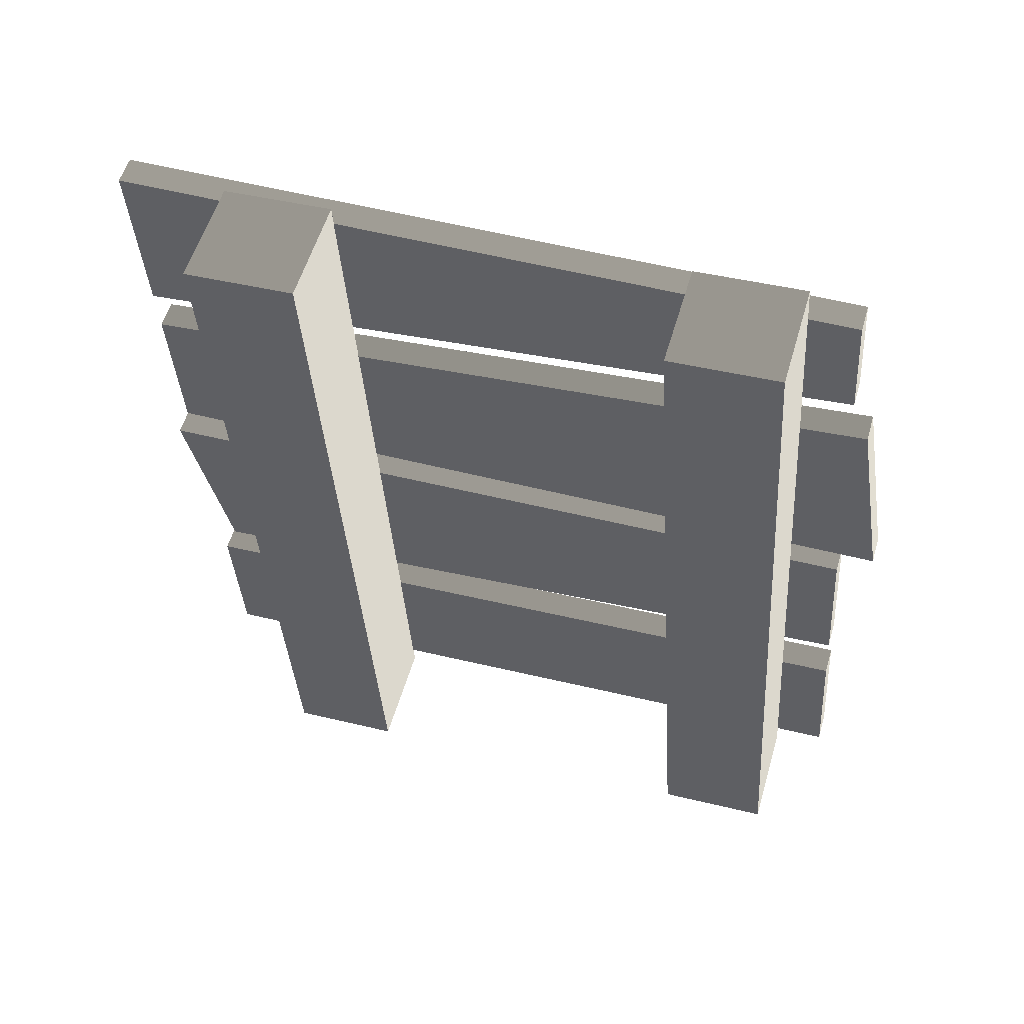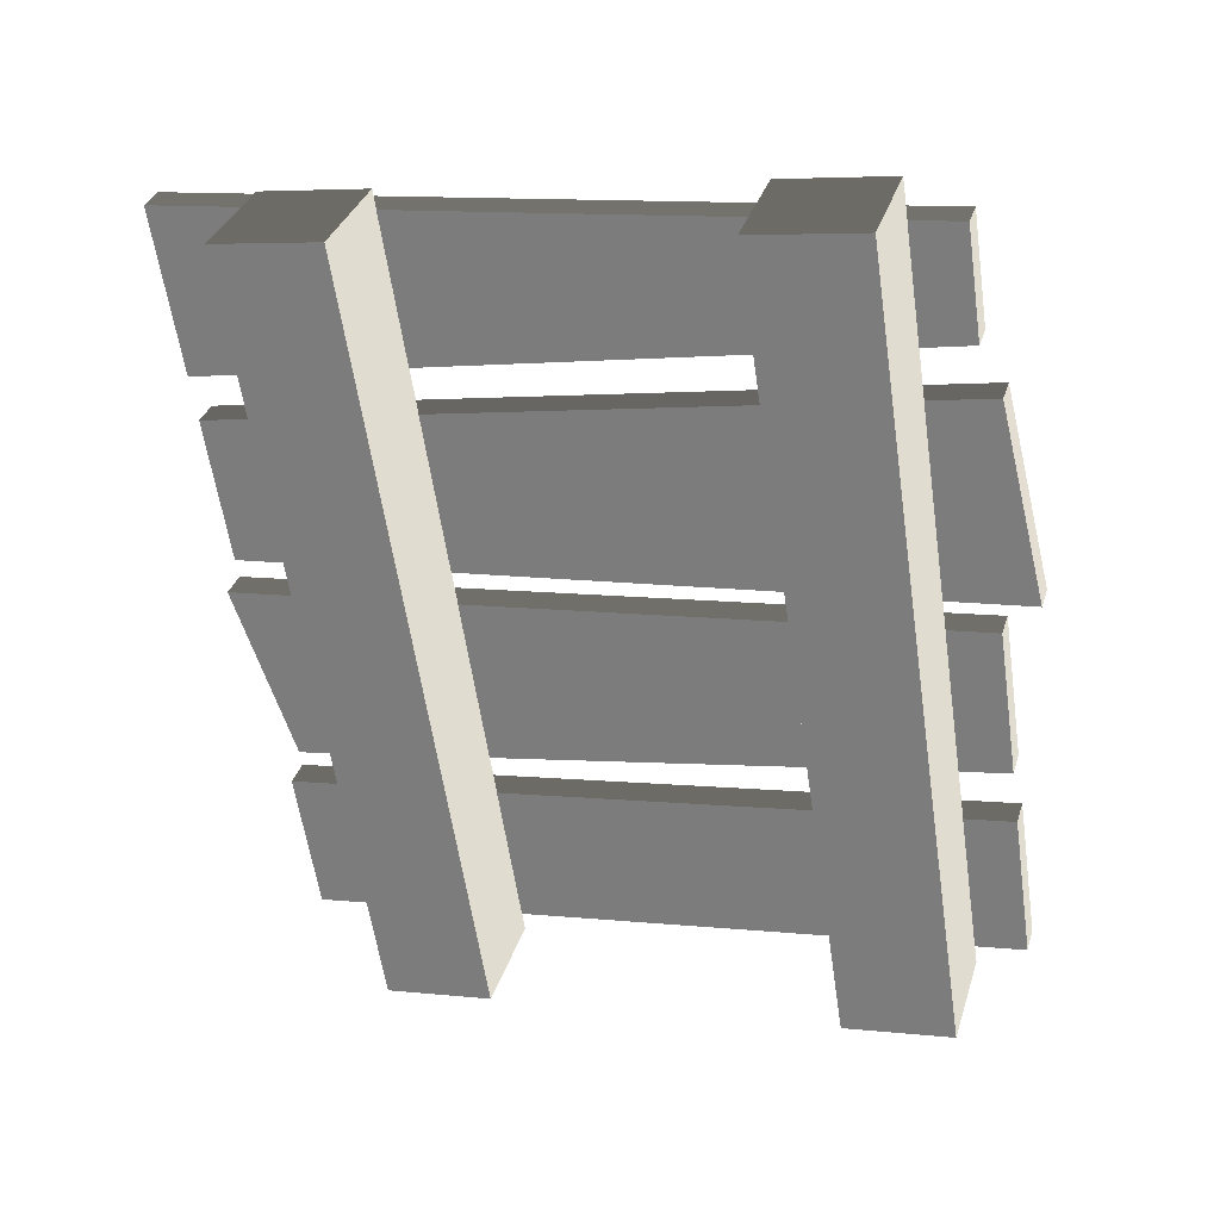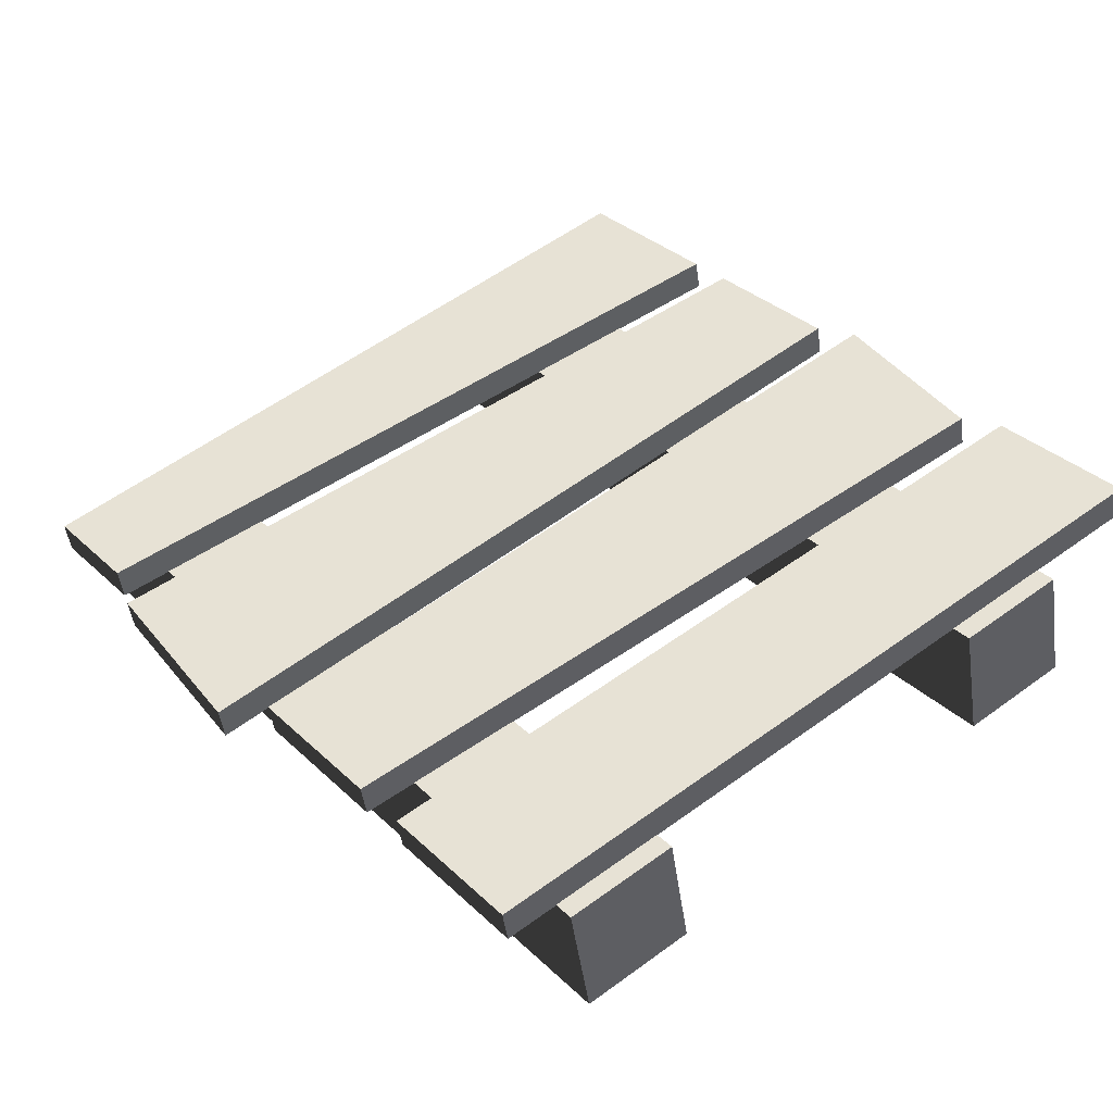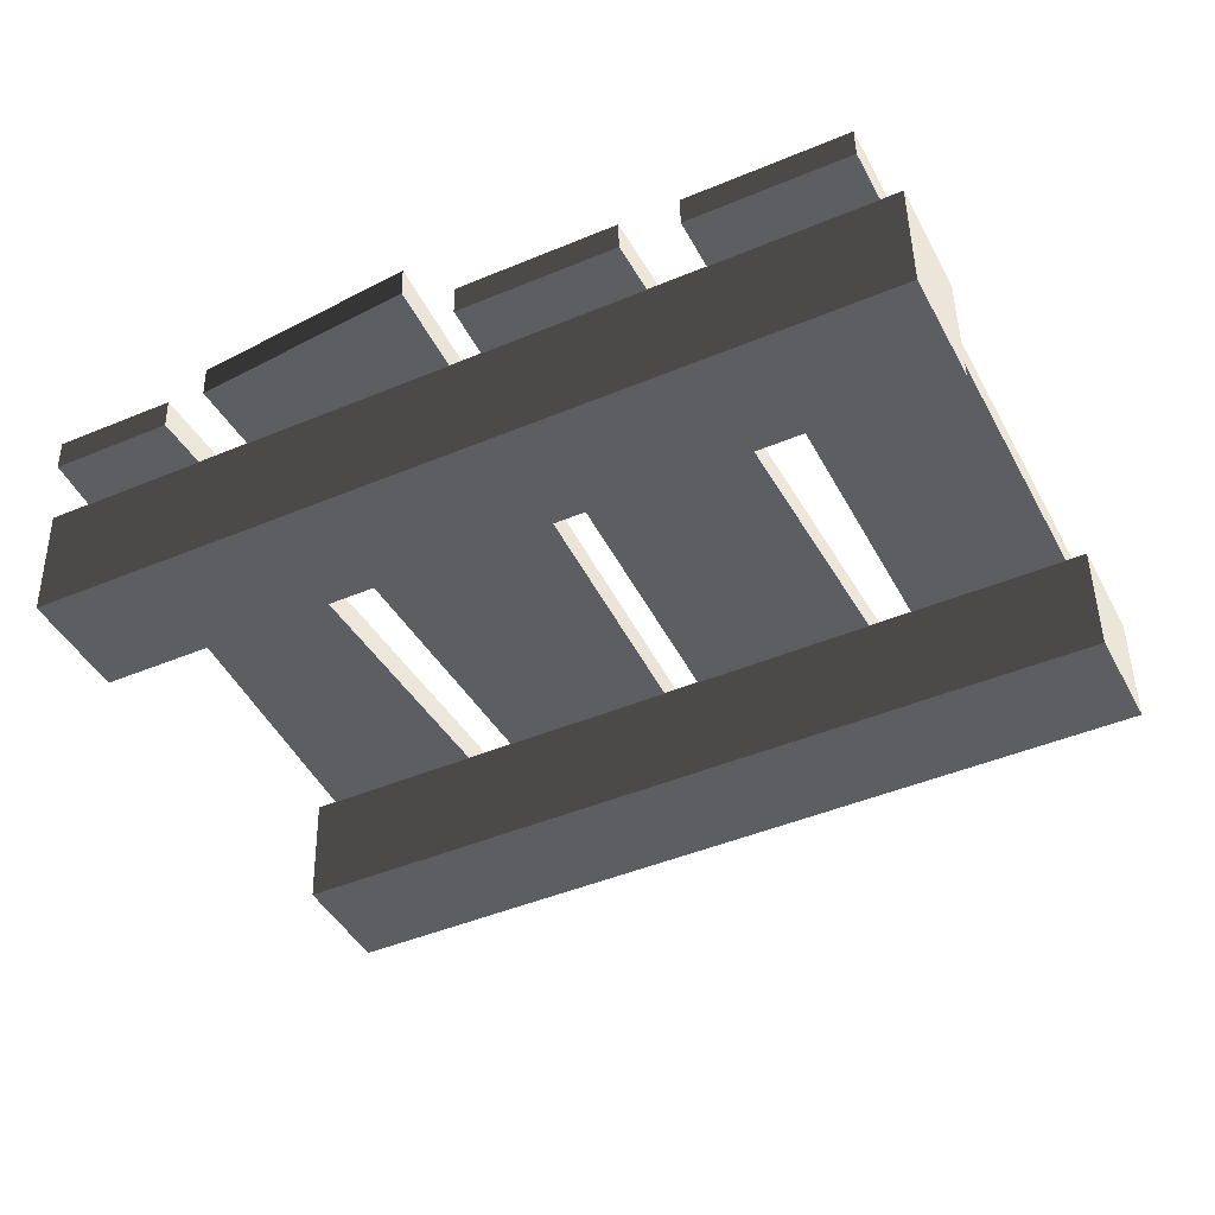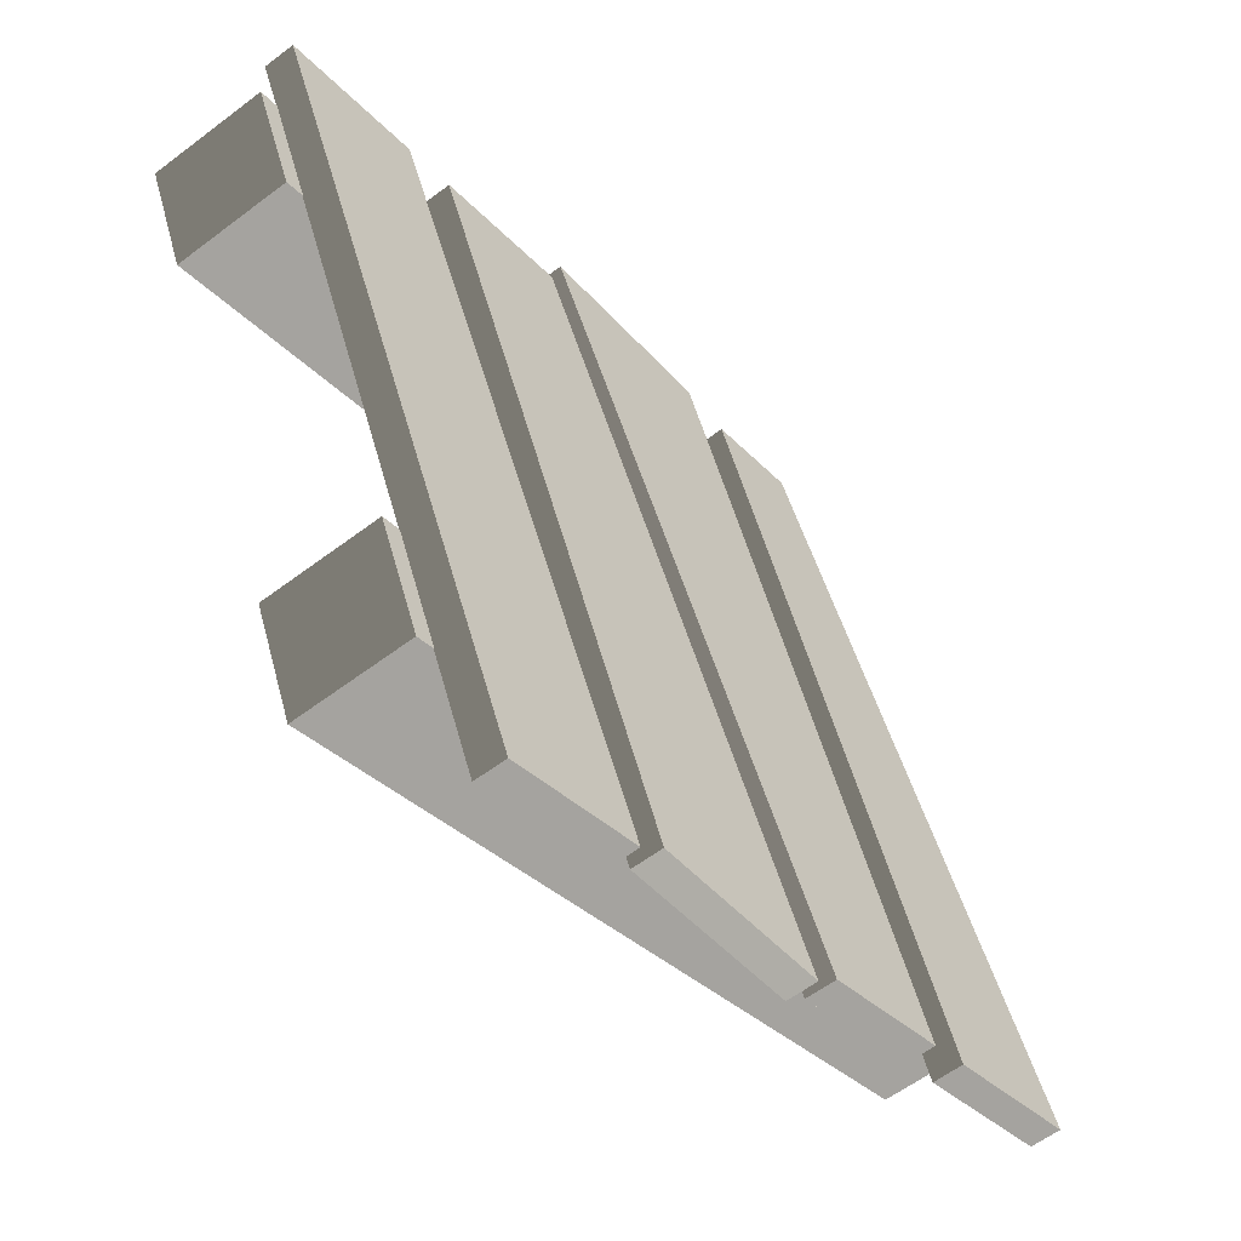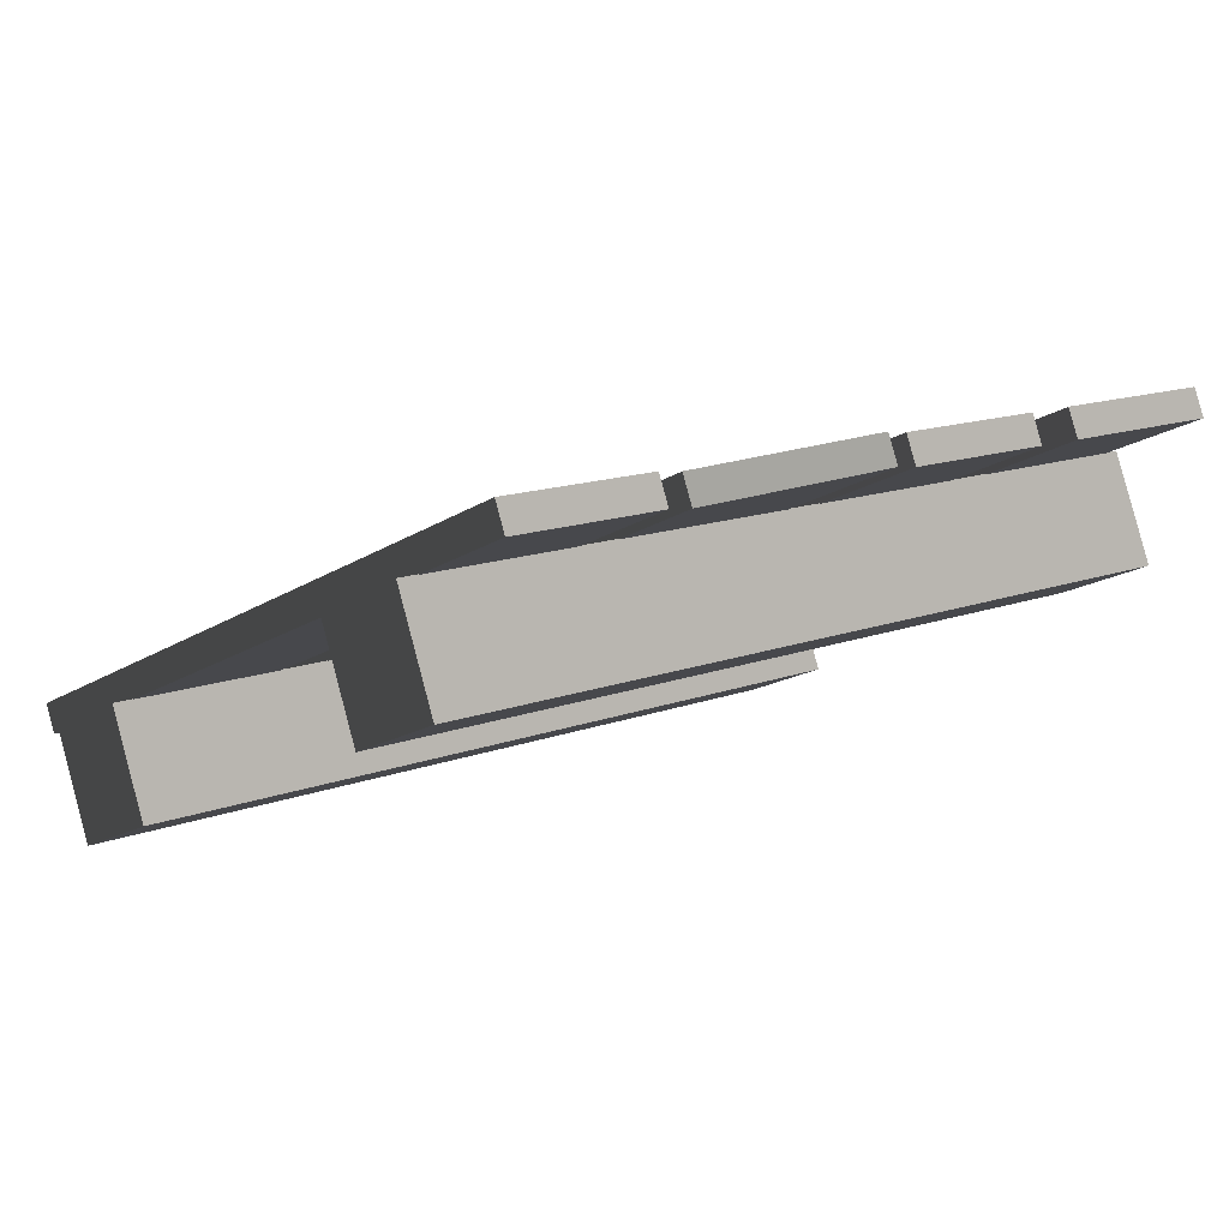
<metadata>
{"format":"obj","ext":"obj","renderer":"f3d","projection":"perspective","resolution":1024,"background":"white","views":[{"elev":-29.2,"azim":-82.6,"up":"+Y"},{"elev":-52.2,"azim":-77.8,"up":"+Y"},{"elev":24.5,"azim":55.8,"up":"+Y"},{"elev":-60.0,"azim":29.0,"up":"+Y"},{"elev":-35.2,"azim":117.1,"up":"+Z"},{"elev":3.6,"azim":144.0,"up":"+Y"}]}
</metadata>
<code>
v -1.128 -0.02521 0.6482
v 1.168 -0.2878 0.4956
v 1.208 0.01184 0.5781
v -1.088 0.2745 0.7307
v 1.168 -0.2878 0.4956
v 1.179 -0.3723 0.7972
v 1.218 -0.07257 0.8797
v 1.208 0.01184 0.5781
v 1.179 -0.3723 0.7972
v -1.118 -0.1096 0.9498
v -1.078 0.1901 1.032
v 1.218 -0.07257 0.8797
v -1.118 -0.1096 0.9498
v -1.128 -0.02521 0.6482
v -1.088 0.2745 0.7307
v -1.078 0.1901 1.032
v -1.088 0.2745 0.7307
v 1.208 0.01184 0.5781
v 1.218 -0.07257 0.8797
v -1.078 0.1901 1.032
v -1.118 -0.1096 0.9498
v 1.179 -0.3723 0.7972
v 1.168 -0.2878 0.4956
v -1.128 -0.02521 0.6482
v -0.6203 0.7366 -0.8646
v -0.635 0.18 1.164
v -0.9489 0.2159 1.185
v -1.103 0.7919 -0.8326
v -0.635 0.18 1.164
v -0.6455 0.1008 1.143
v -0.9594 0.1367 1.163
v -0.9489 0.2159 1.185
v -0.6455 0.1008 1.143
v -0.6308 0.6574 -0.8865
v -1.114 0.7126 -0.8544
v -0.9594 0.1367 1.163
v -0.6308 0.6574 -0.8865
v -0.6203 0.7366 -0.8646
v -1.103 0.7919 -0.8326
v -1.114 0.7126 -0.8544
v -1.103 0.7919 -0.8326
v -0.9489 0.2159 1.185
v -0.9594 0.1367 1.163
v -1.114 0.7126 -0.8544
v -0.6308 0.6574 -0.8865
v -0.6455 0.1008 1.143
v -0.635 0.18 1.164
v -0.6203 0.7366 -0.8646
v -0.06219 0.6728 -0.9017
v 0.08547 0.06978 1.217
v -0.4946 0.1514 1.2
v -0.4914 0.7219 -0.8732
v 0.08547 0.06978 1.217
v 0.07496 -0.009448 1.196
v -0.5051 0.07221 1.179
v -0.4946 0.1514 1.2
v 0.07496 -0.009448 1.196
v -0.0727 0.5936 -0.9235
v -0.5019 0.6427 -0.895
v -0.5051 0.07221 1.179
v -0.0727 0.5936 -0.9235
v -0.06219 0.6728 -0.9017
v -0.4914 0.7219 -0.8732
v -0.5019 0.6427 -0.895
v -0.4914 0.7219 -0.8732
v -0.4946 0.1514 1.2
v -0.5051 0.07221 1.179
v -0.5019 0.6427 -0.895
v -0.0727 0.5936 -0.9235
v 0.07496 -0.009448 1.196
v 0.08547 0.06978 1.217
v -0.06219 0.6728 -0.9017
v 0.5753 0.5871 -0.8975
v 0.5924 0.03959 1.083
v 0.1632 0.08868 1.111
v 0.0409 0.6738 -0.9551
v 0.5924 0.03959 1.083
v 0.5819 -0.03964 1.061
v 0.1527 0.009454 1.09
v 0.1632 0.08868 1.111
v 0.5819 -0.03964 1.061
v 0.5648 0.5078 -0.9193
v 0.03039 0.5946 -0.977
v 0.1527 0.009454 1.09
v 0.5648 0.5078 -0.9193
v 0.5753 0.5871 -0.8975
v 0.0409 0.6738 -0.9551
v 0.03039 0.5946 -0.977
v 0.0409 0.6738 -0.9551
v 0.1632 0.08868 1.111
v 0.1527 0.009454 1.09
v 0.03039 0.5946 -0.977
v 0.5648 0.5078 -0.9193
v 0.5819 -0.03964 1.061
v 0.5924 0.03959 1.083
v 0.5753 0.5871 -0.8975
v 1.108 0.539 -0.9795
v 1.177 -0.02731 1.044
v 0.7481 0.02178 1.072
v 0.6784 0.5881 -0.9509
v 1.177 -0.02731 1.044
v 1.167 -0.1065 1.022
v 0.7376 -0.05745 1.051
v 0.7481 0.02178 1.072
v 1.167 -0.1065 1.022
v 1.097 0.4598 -1.001
v 0.6679 0.5089 -0.9728
v 0.7376 -0.05745 1.051
v 1.097 0.4598 -1.001
v 1.108 0.539 -0.9795
v 0.6784 0.5881 -0.9509
v 0.6679 0.5089 -0.9728
v 0.6784 0.5881 -0.9509
v 0.7481 0.02178 1.072
v 0.7376 -0.05745 1.051
v 0.6679 0.5089 -0.9728
v 1.097 0.4598 -1.001
v 1.167 -0.1065 1.022
v 1.177 -0.02731 1.044
v 1.108 0.539 -0.9795
v 1.135 -0.01599 -0.4758
v -1.161 0.2466 -0.3232
v -1.122 0.5463 -0.2407
v 1.174 0.2837 -0.3933
v -1.161 0.2466 -0.3232
v -1.172 0.3311 -0.6248
v -1.132 0.6307 -0.5423
v -1.122 0.5463 -0.2407
v -1.172 0.3311 -0.6248
v 1.124 0.06842 -0.7774
v 1.164 0.3681 -0.6949
v -1.132 0.6307 -0.5423
v 1.124 0.06842 -0.7774
v 1.135 -0.01599 -0.4758
v 1.174 0.2837 -0.3933
v 1.164 0.3681 -0.6949
v 1.174 0.2837 -0.3933
v -1.122 0.5463 -0.2407
v -1.132 0.6307 -0.5423
v 1.164 0.3681 -0.6949
v 1.124 0.06842 -0.7774
v -1.172 0.3311 -0.6248
v -1.161 0.2466 -0.3232
v 1.135 -0.01599 -0.4758
g Pallet_(3)_1484_90
f 1 3 2
f 1 4 3
f 5 7 6
f 5 8 7
f 9 11 10
f 9 12 11
f 13 15 14
f 13 16 15
f 17 19 18
f 17 20 19
f 21 23 22
f 21 24 23
f 25 27 26
f 25 28 27
f 29 31 30
f 29 32 31
f 33 35 34
f 33 36 35
f 37 39 38
f 37 40 39
f 41 43 42
f 41 44 43
f 45 47 46
f 45 48 47
f 49 51 50
f 49 52 51
f 53 55 54
f 53 56 55
f 57 59 58
f 57 60 59
f 61 63 62
f 61 64 63
f 65 67 66
f 65 68 67
f 69 71 70
f 69 72 71
f 73 75 74
f 73 76 75
f 77 79 78
f 77 80 79
f 81 83 82
f 81 84 83
f 85 87 86
f 85 88 87
f 89 91 90
f 89 92 91
f 93 95 94
f 93 96 95
f 97 99 98
f 97 100 99
f 101 103 102
f 101 104 103
f 105 107 106
f 105 108 107
f 109 111 110
f 109 112 111
f 113 115 114
f 113 116 115
f 117 119 118
f 117 120 119
f 121 123 122
f 121 124 123
f 125 127 126
f 125 128 127
f 129 131 130
f 129 132 131
f 133 135 134
f 133 136 135
f 137 139 138
f 137 140 139
f 141 143 142
f 141 144 143

</code>
